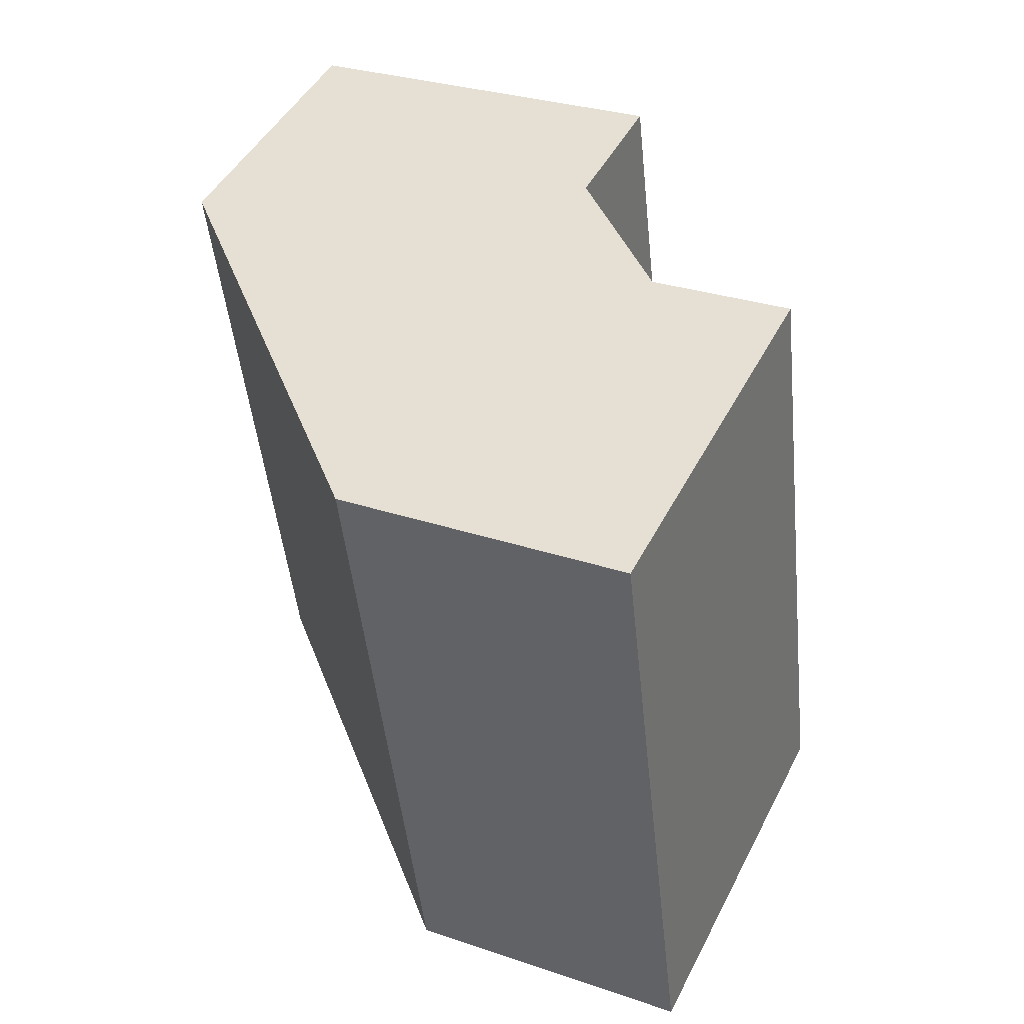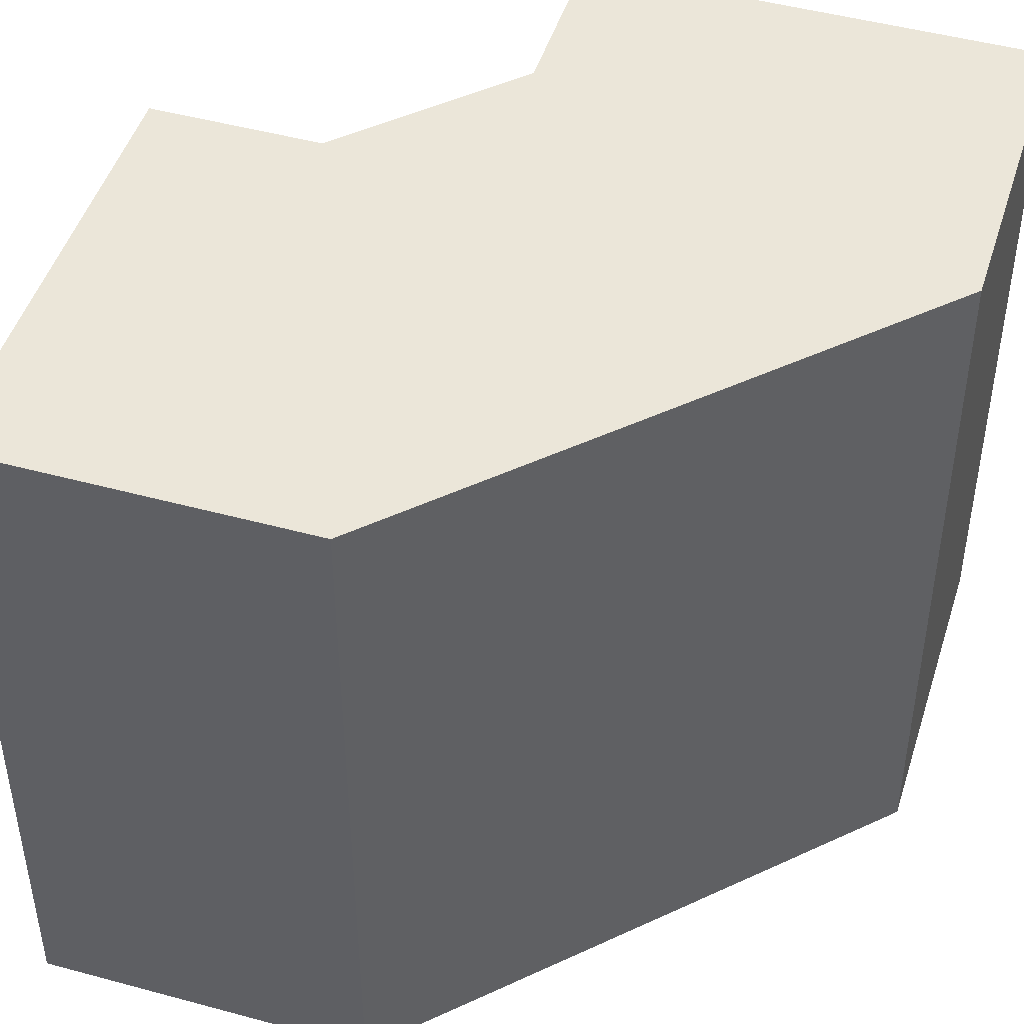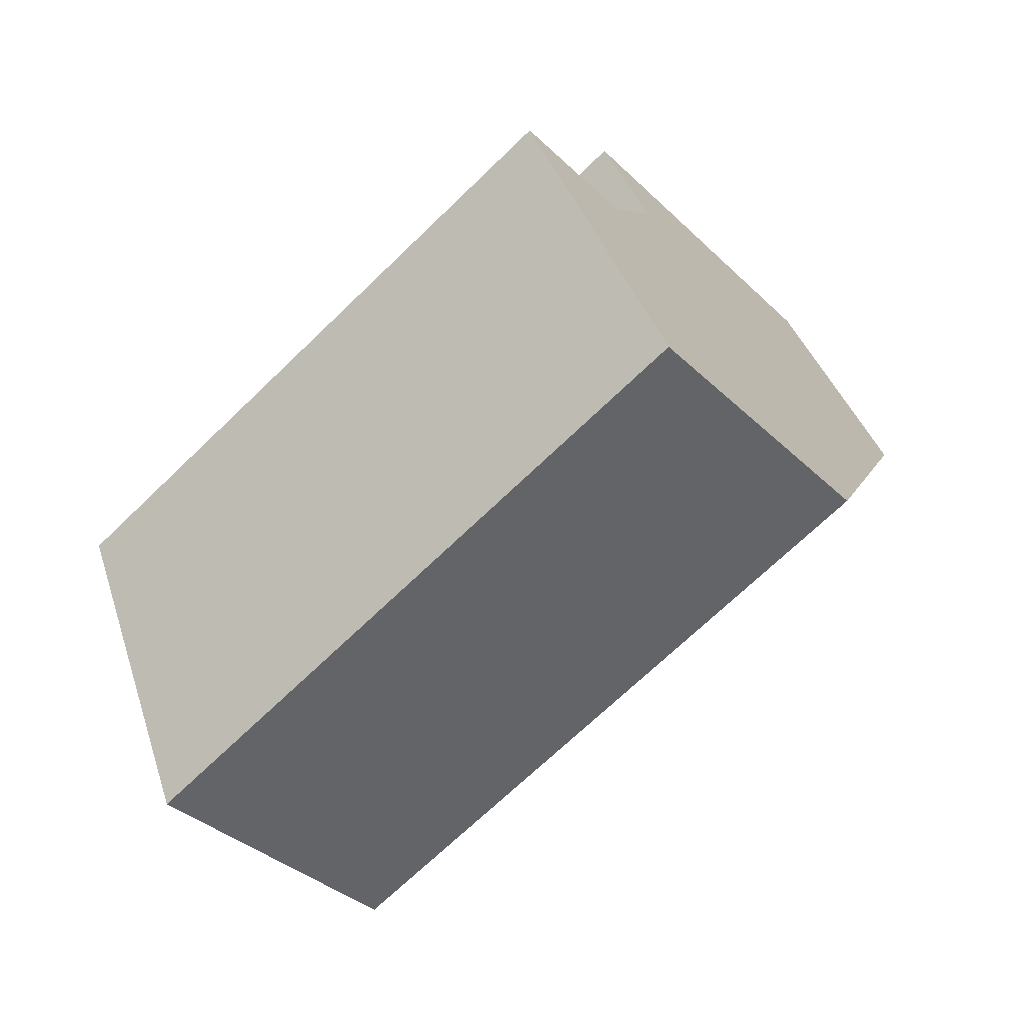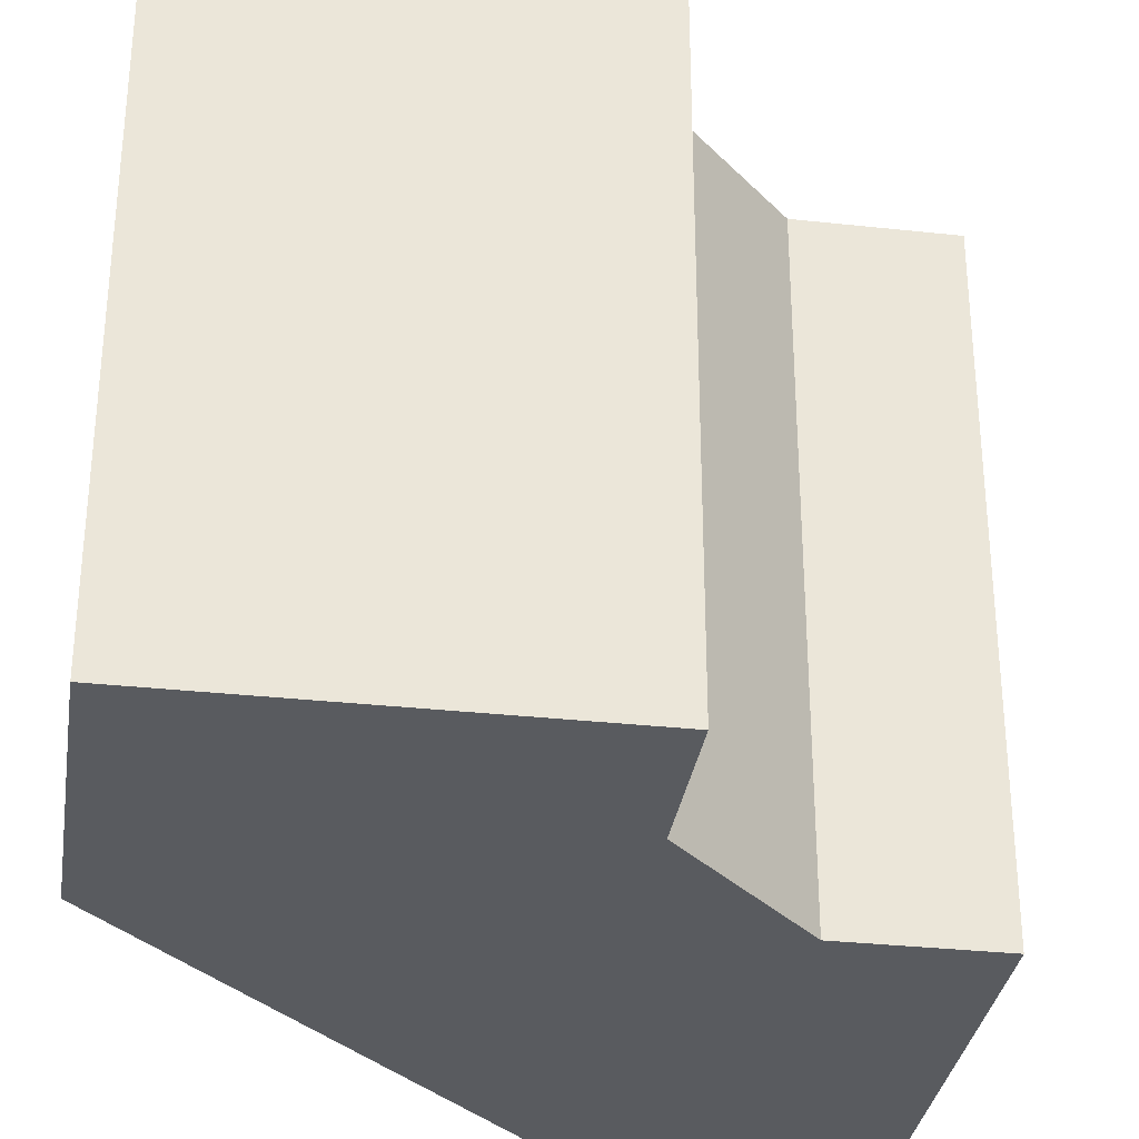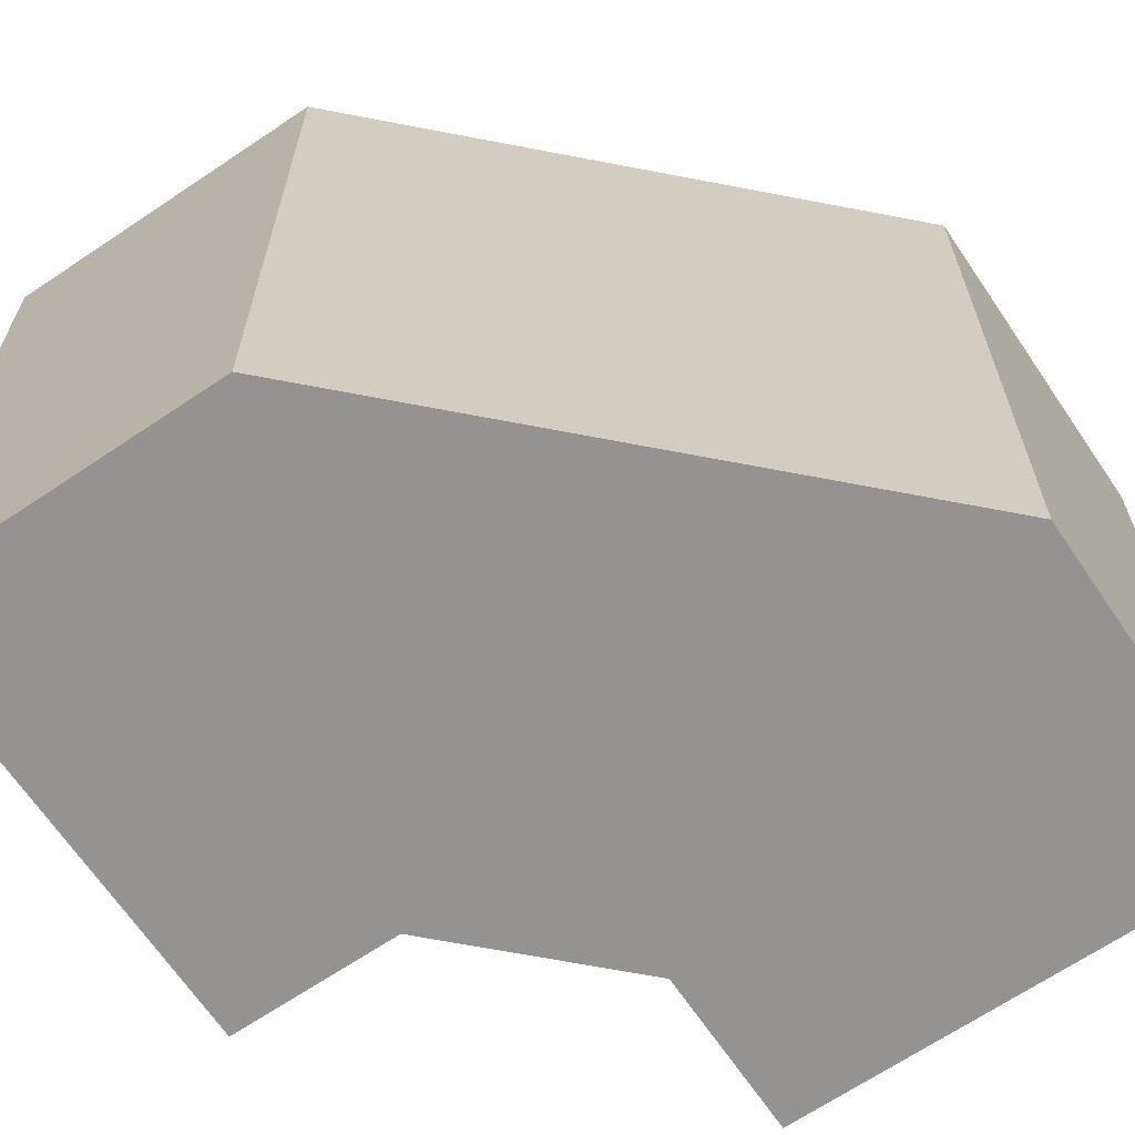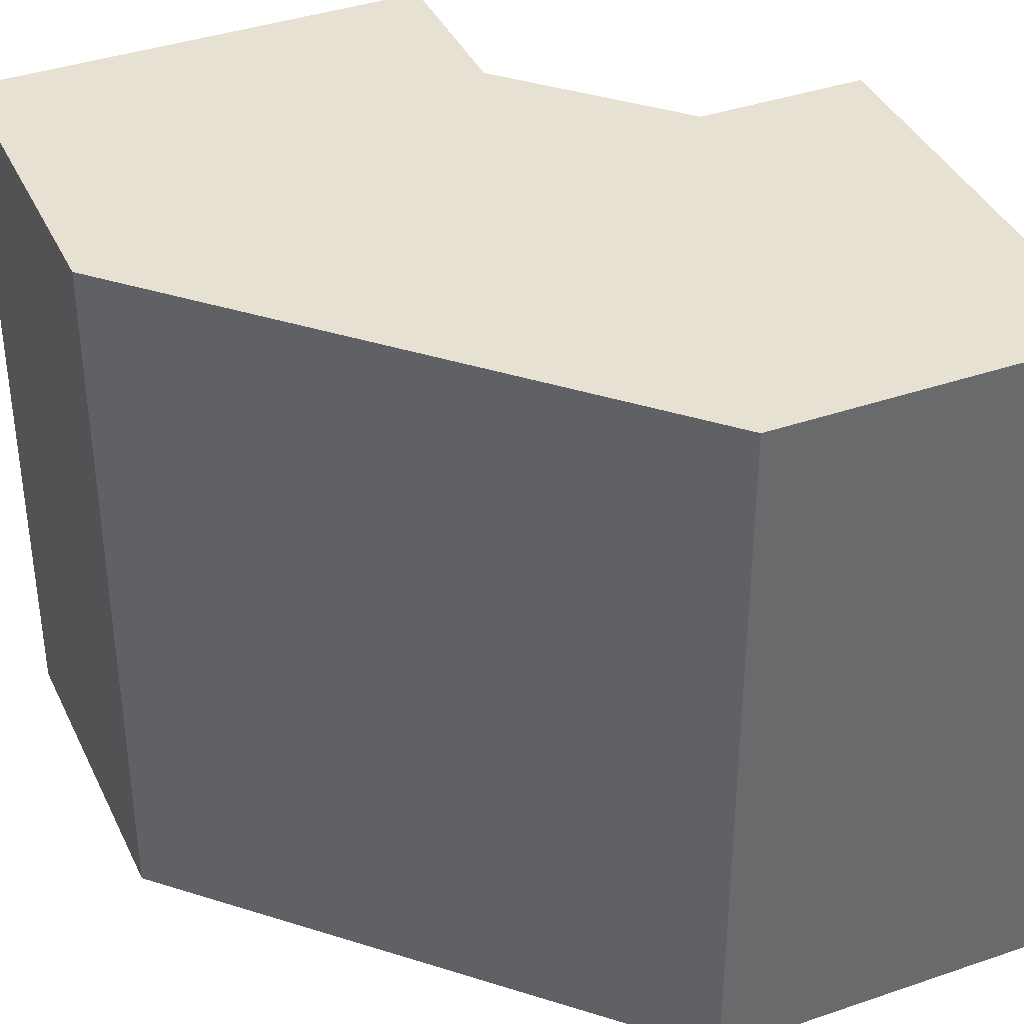
<metadata>
{"format":"obj","ext":"obj","renderer":"f3d","projection":"perspective","resolution":1024,"background":"white","views":[{"elev":-47.9,"azim":5.9,"up":"+Z"},{"elev":47.2,"azim":-137.2,"up":"+Y"},{"elev":-69.5,"azim":134.1,"up":"+Z"},{"elev":-32.6,"azim":17.0,"up":"+Y"},{"elev":-66.8,"azim":-120.3,"up":"+Y"},{"elev":38.8,"azim":-87.7,"up":"+Y"}]}
</metadata>
<code>
v  0.1652 -2.105e-17 0.3438
v  9.173 -2.533e-16 4.137
v  3.334 -4.247e-16 6.936
v  0 0 0
v  4.663 8.118e-16 -13.26
v  12.63 -1.519e-16 2.48
v  10.97 5.961e-17 -0.9735
v  12.61 3.441e-16 -5.619
v  4.993 8.215e-16 -13.42
v  11.59 1.016e-15 -16.58
v  14.4 6.569e-16 -10.73
v  16.06 4.455e-16 -7.276
v  14.4 16.87 -10.73
v  12.61 16.87 -5.62
v  16.06 16.87 -7.276
v  10.97 16.87 -0.974
v  9.174 16.87 4.137
v  12.63 16.87 2.48
v  3.334 16.87 6.936
v  11.59 16.87 -16.59
v  0.1656 16.87 0.3433
v  4.994 16.87 -13.42
v  0.0003593 16.87 -0.0005335
v  4.664 16.87 -13.26
g defaultobject
f 1 2 3
f 2 1 4
f 2 4 5
f 2 5 6
f 6 5 7
f 7 5 8
f 8 5 9
f 8 9 10
f 8 10 11
f 8 11 12
f 13 14 15
f 16 17 18
f 17 16 19
f 19 16 14
f 19 14 13
f 19 13 20
f 19 20 21
f 21 20 22
f 21 22 23
f 23 22 24
f 12 13 15
f 13 12 20
f 20 12 10
f 10 12 11
f 10 22 20
f 22 10 24
f 24 10 9
f 24 9 5
f 4 21 23
f 21 4 19
f 19 4 3
f 3 4 1
f 18 2 6
f 2 18 3
f 3 18 19
f 19 18 17
f 12 14 8
f 14 12 15
f 7 18 6
f 18 7 16
f 23 5 4
f 5 23 24
f 8 16 7
f 16 8 14

</code>
